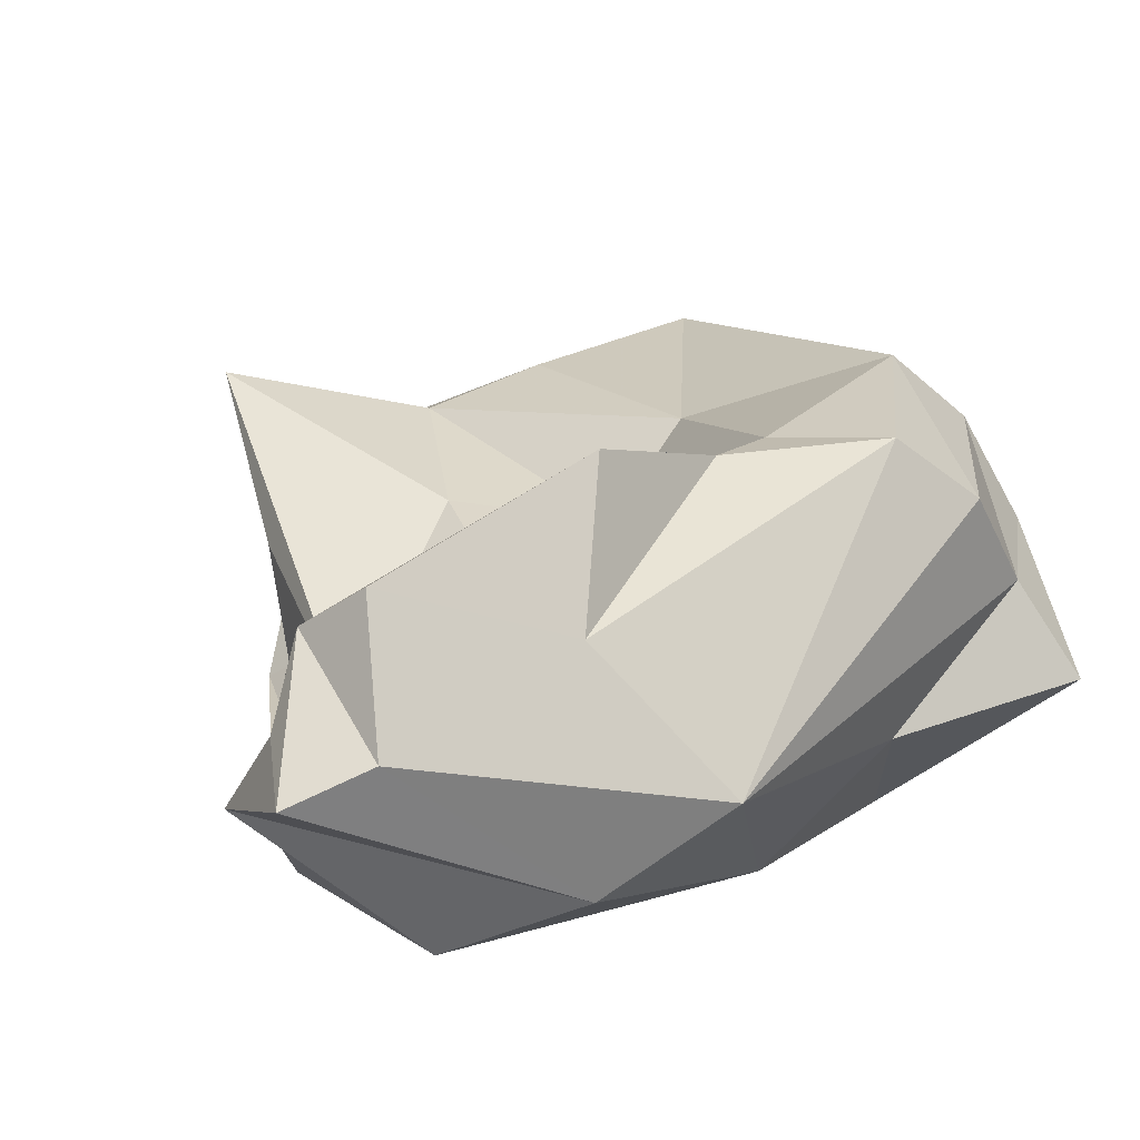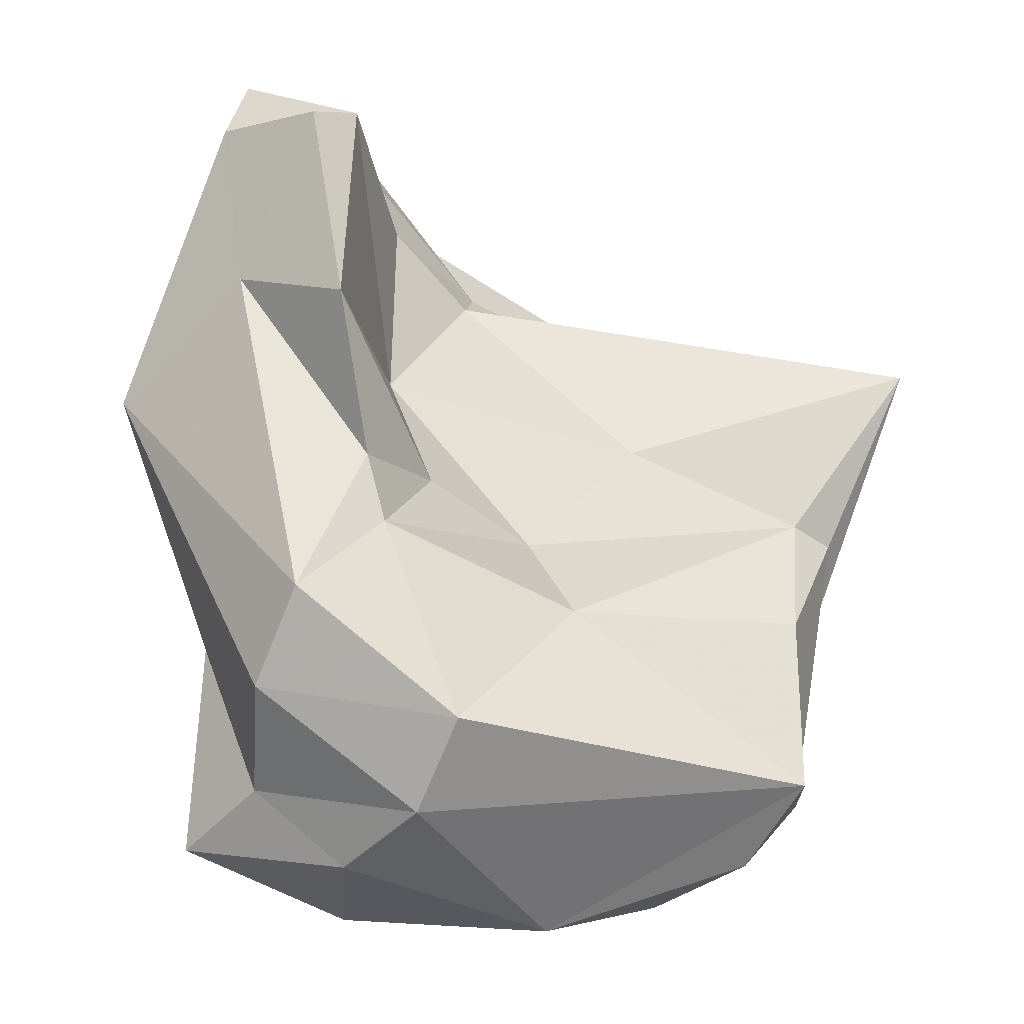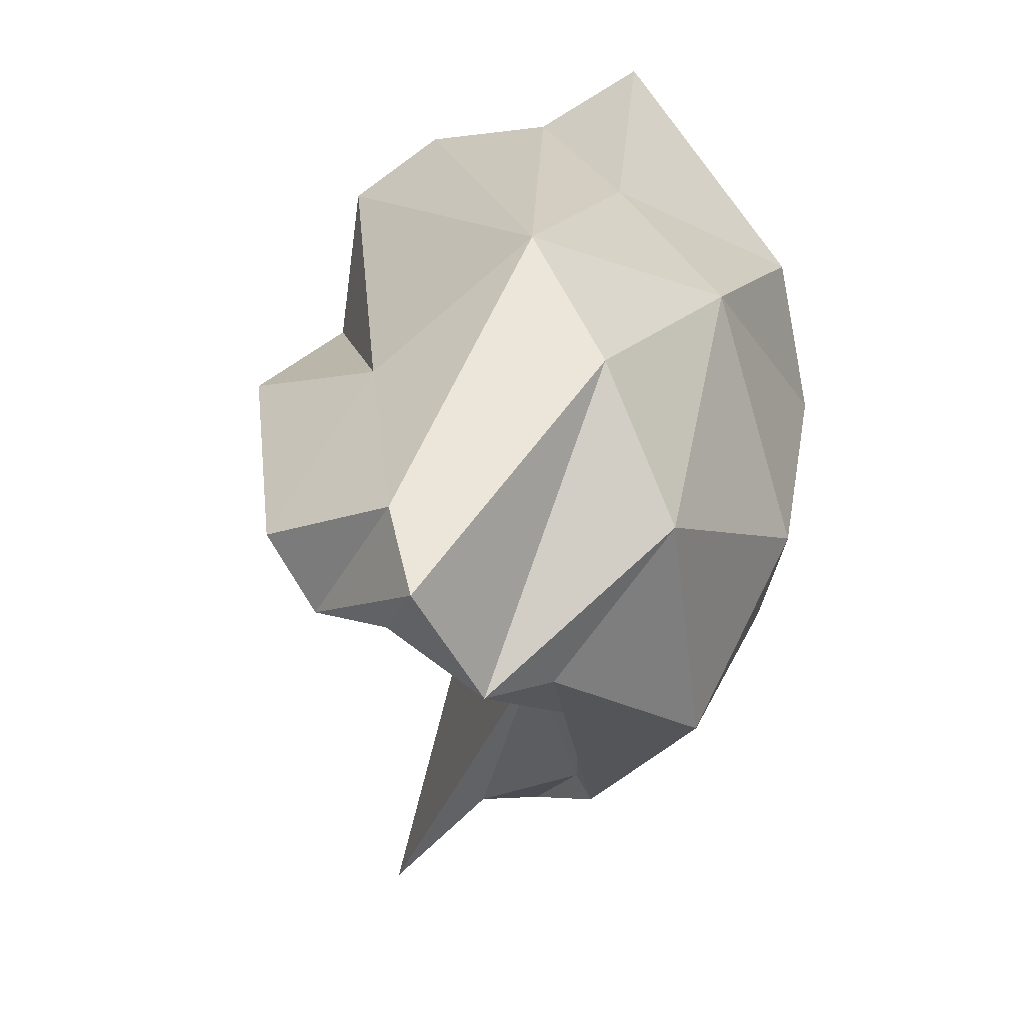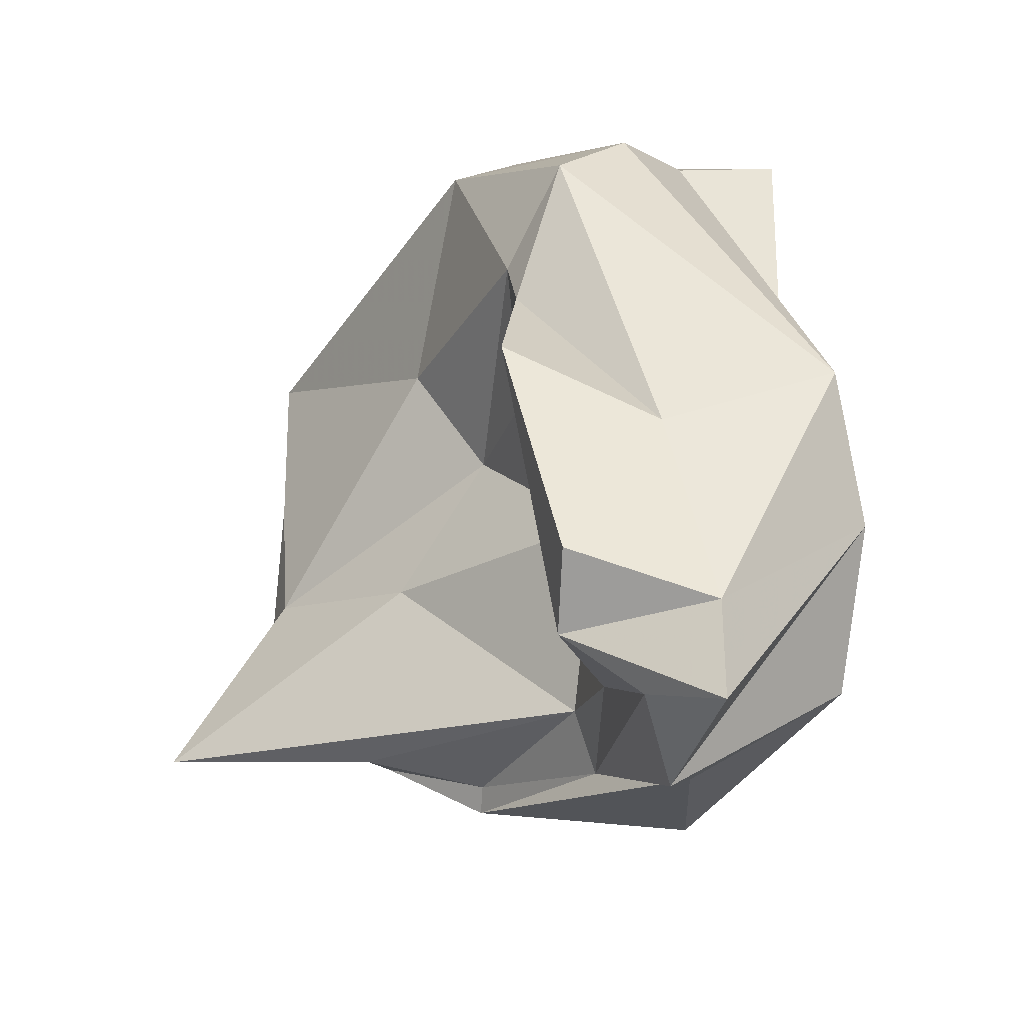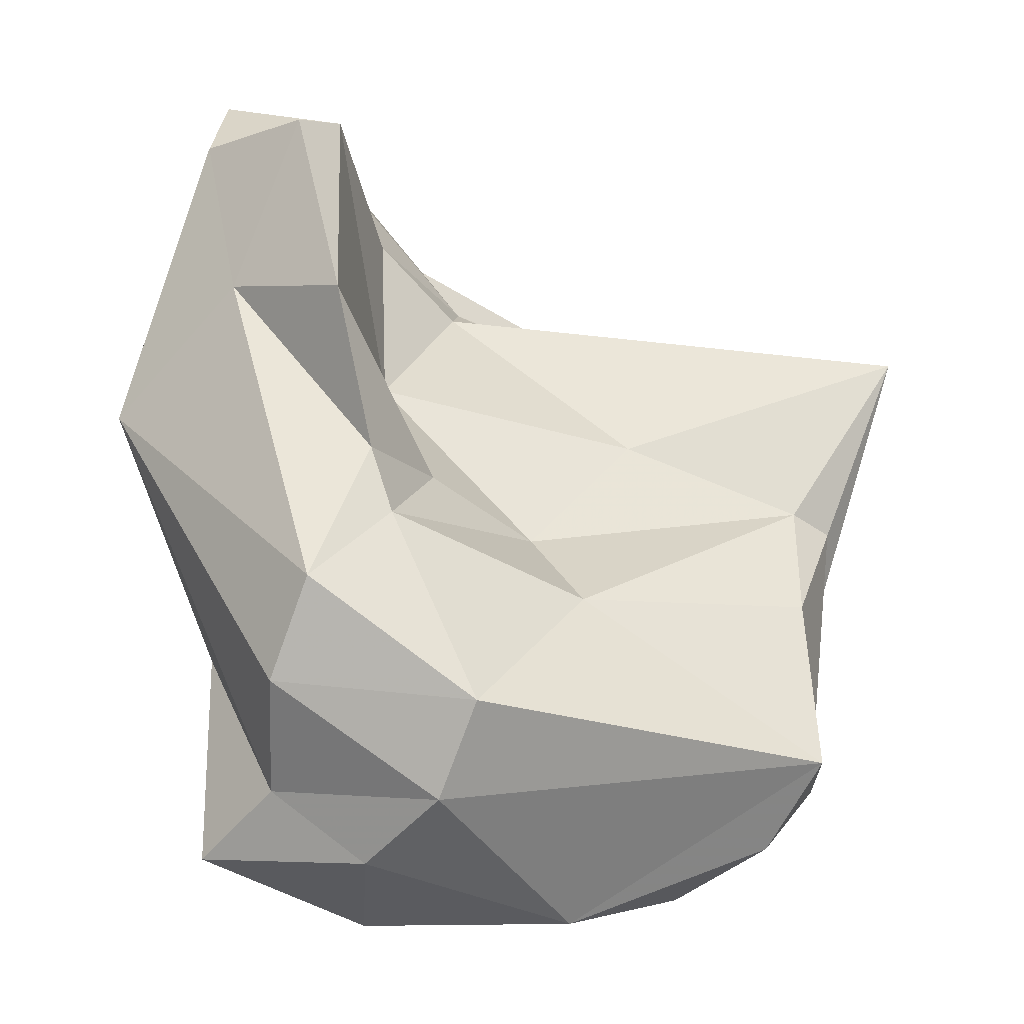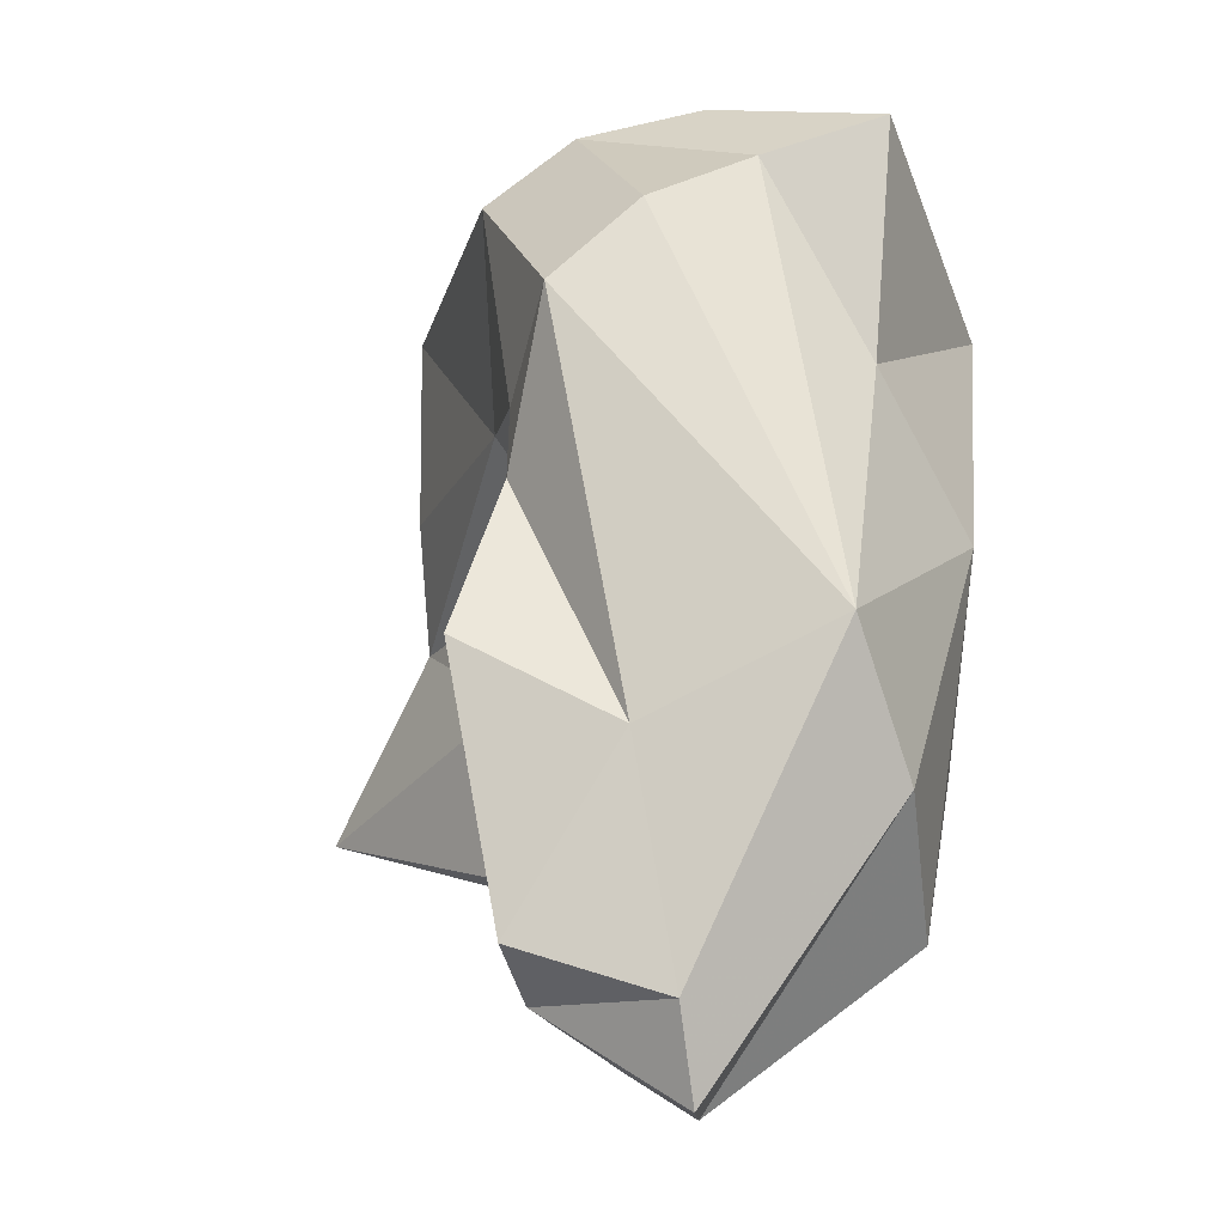
<metadata>
{"format":"obj","ext":"obj","renderer":"f3d","projection":"perspective","resolution":1024,"background":"white","views":[{"elev":41.9,"azim":-117.1,"up":"+Y"},{"elev":58.2,"azim":3.8,"up":"+Y"},{"elev":-42.9,"azim":-104.9,"up":"+Z"},{"elev":-35.9,"azim":-148.4,"up":"+Z"},{"elev":54.7,"azim":0.7,"up":"+Y"},{"elev":-7.9,"azim":-127.9,"up":"+Z"}]}
</metadata>
<code>
v 178.6 267.4 87.06
v 180.6 266.2 94.86
v 178.3 268.9 89.94
v 180.4 264.1 91.72
v 180.1 271.2 83.57
v 182.3 267.5 98.91
v 183.4 261.8 87.91
v 180.4 270.7 81.72
v 183 261.4 96.35
v 182.7 268.7 81.5
v 180.2 265.5 84.5
v 181.1 271.5 88.11
v 185.6 261.2 98.61
v 182.1 270.8 82.32
v 180.7 265.7 99.63
v 183.3 272 83.43
v 182.4 273.2 84.48
v 185 263.6 83.55
v 185 260.3 93.94
v 182.4 270.1 97.71
v 184.2 268.6 84.33
v 183.2 271.7 96.09
v 184.2 263.7 100.2
v 184.4 267 100.4
v 183.6 273.5 89.73
v 184.4 271.6 92.72
v 187.5 260.8 97.4
v 185.8 261.7 87.79
v 184.9 271.2 94.13
v 184.4 268.4 88.67
v 186 268.9 99.84
v 183 267.2 82.45
v 185.7 269.4 91.88
v 186 265.8 84.18
v 187.9 267.4 92.27
v 189.5 264.9 85.35
v 189.8 264.5 84.96
v 186.6 260.3 94.16
v 186.8 270.5 98.37
v 188.8 264.7 100.6
v 194.1 263.4 94.6
v 191.5 266.5 85.83
v 189.1 268.6 94.59
v 191.3 263.1 99.24
v 185.9 266.8 85.2
v 193.2 265 98.89
v 191.9 265.1 86.4
v 190.2 267.4 89.52
v 194.4 263.9 96.83
v 194.1 266.9 93.65
v 195 265.9 90.95
v 194.4 266.7 97.63
v 194.1 266.6 90.87
v 196.6 267.4 86.92
g foo
f 23 15 13
f 13 15 9
f 27 13 9
f 19 27 9
f 38 27 19
f 44 40 13
f 13 40 23
f 27 44 13
f 44 27 41
f 40 24 23
f 38 41 27
f 6 15 24
f 23 24 15
f 15 6 2
f 2 9 15
f 19 28 38
f 9 2 4
f 19 9 4
f 28 19 7
f 7 19 4
f 46 40 44
f 49 46 44
f 40 31 24
f 41 49 44
f 20 6 31
f 31 6 24
f 3 6 20
f 2 6 3
f 41 38 37
f 4 2 3
f 37 38 28
f 3 1 4
f 7 4 11
f 7 18 28
f 37 28 18
f 11 4 1
f 18 7 11
f 46 52 40
f 52 39 31
f 52 31 40
f 49 52 46
f 31 39 20
f 39 22 20
f 20 22 3
f 22 12 3
f 37 47 41
f 37 18 32
f 1 10 11
f 10 32 11
f 18 11 32
f 39 52 43
f 50 43 52
f 52 49 50
f 51 50 49
f 51 49 41
f 29 22 39
f 29 39 43
f 26 22 29
f 26 12 22
f 47 37 36
f 12 5 3
f 36 37 34
f 32 34 37
f 5 1 3
f 1 5 8
f 34 32 10
f 8 10 1
f 53 43 50
f 53 50 51
f 35 43 53
f 35 29 43
f 48 35 53
f 33 26 29
f 33 29 35
f 54 53 51
f 41 54 51
f 26 25 12
f 47 42 41
f 42 54 41
f 42 47 36
f 25 17 12
f 12 17 5
f 45 36 34
f 21 45 34
f 16 5 17
f 16 21 14
f 21 34 14
f 8 5 16
f 14 8 16
f 10 14 34
f 10 8 14
f 48 53 54
f 26 33 25
f 25 33 30
f 30 33 35
f 45 48 54
f 45 30 48
f 30 35 48
f 42 45 54
f 16 25 30
f 36 45 42
f 16 17 25
f 45 21 30
f 21 16 30
g

</code>
